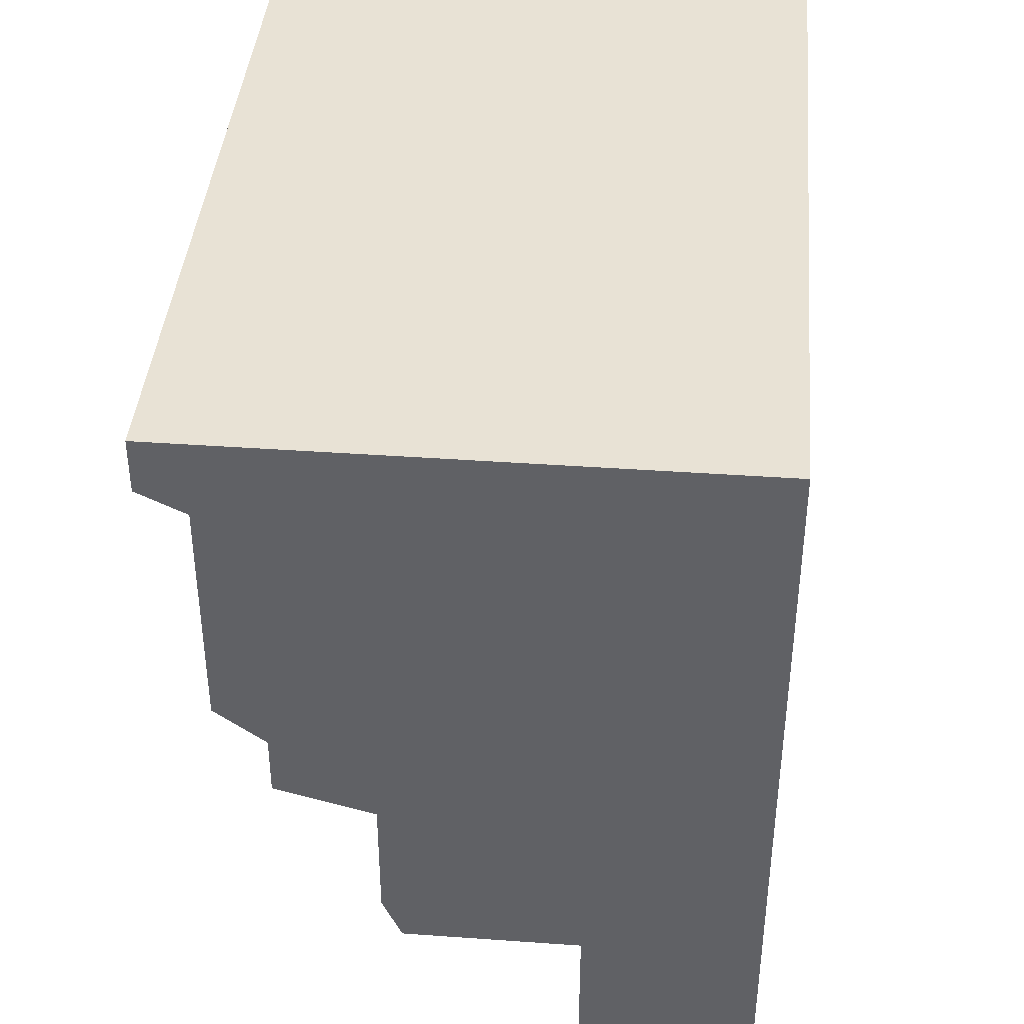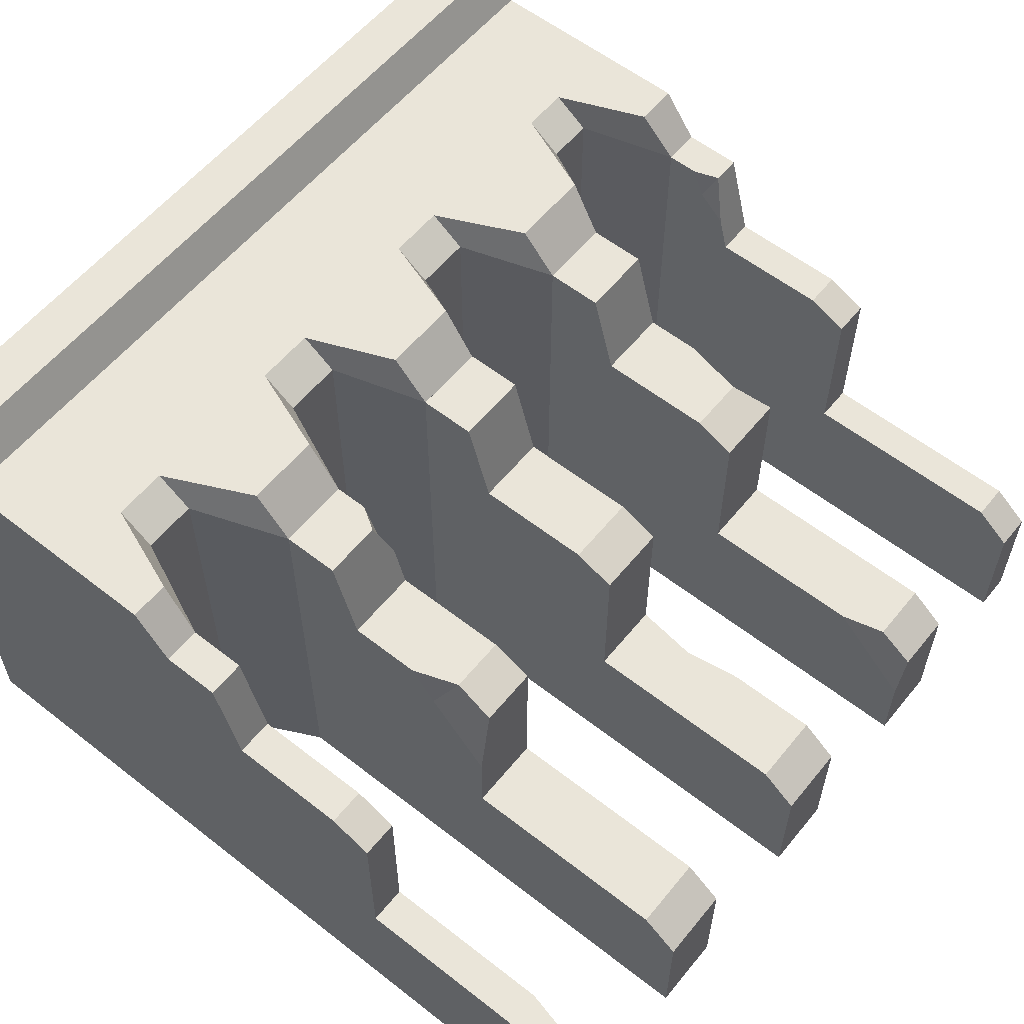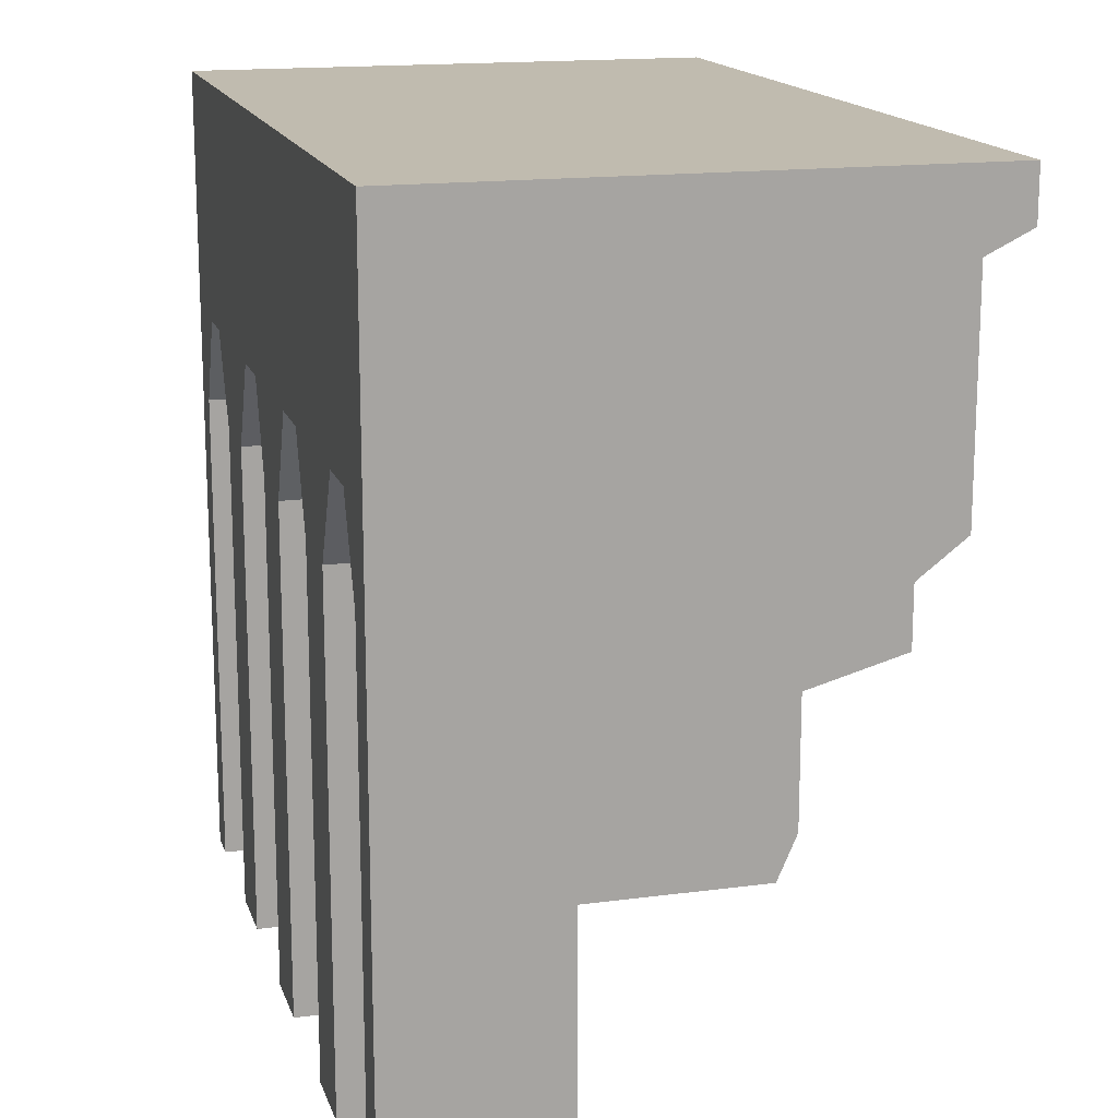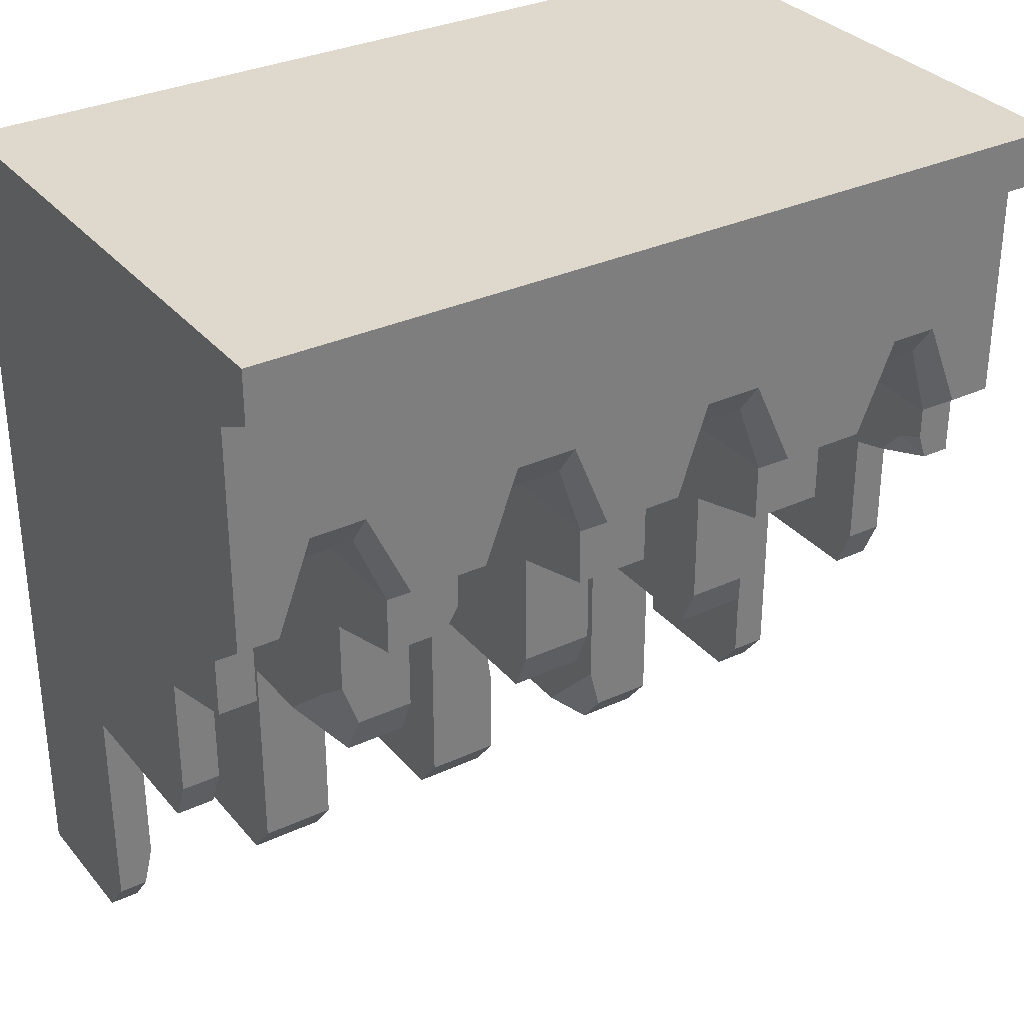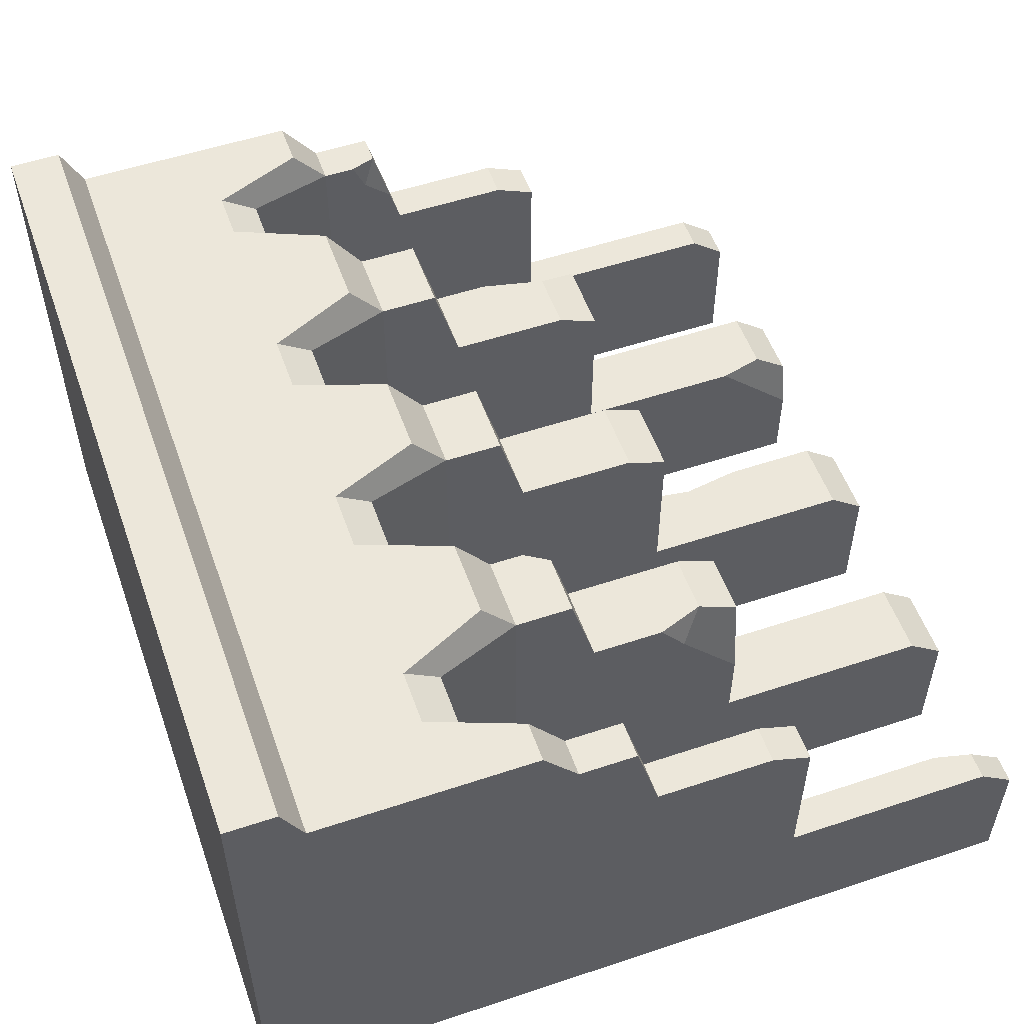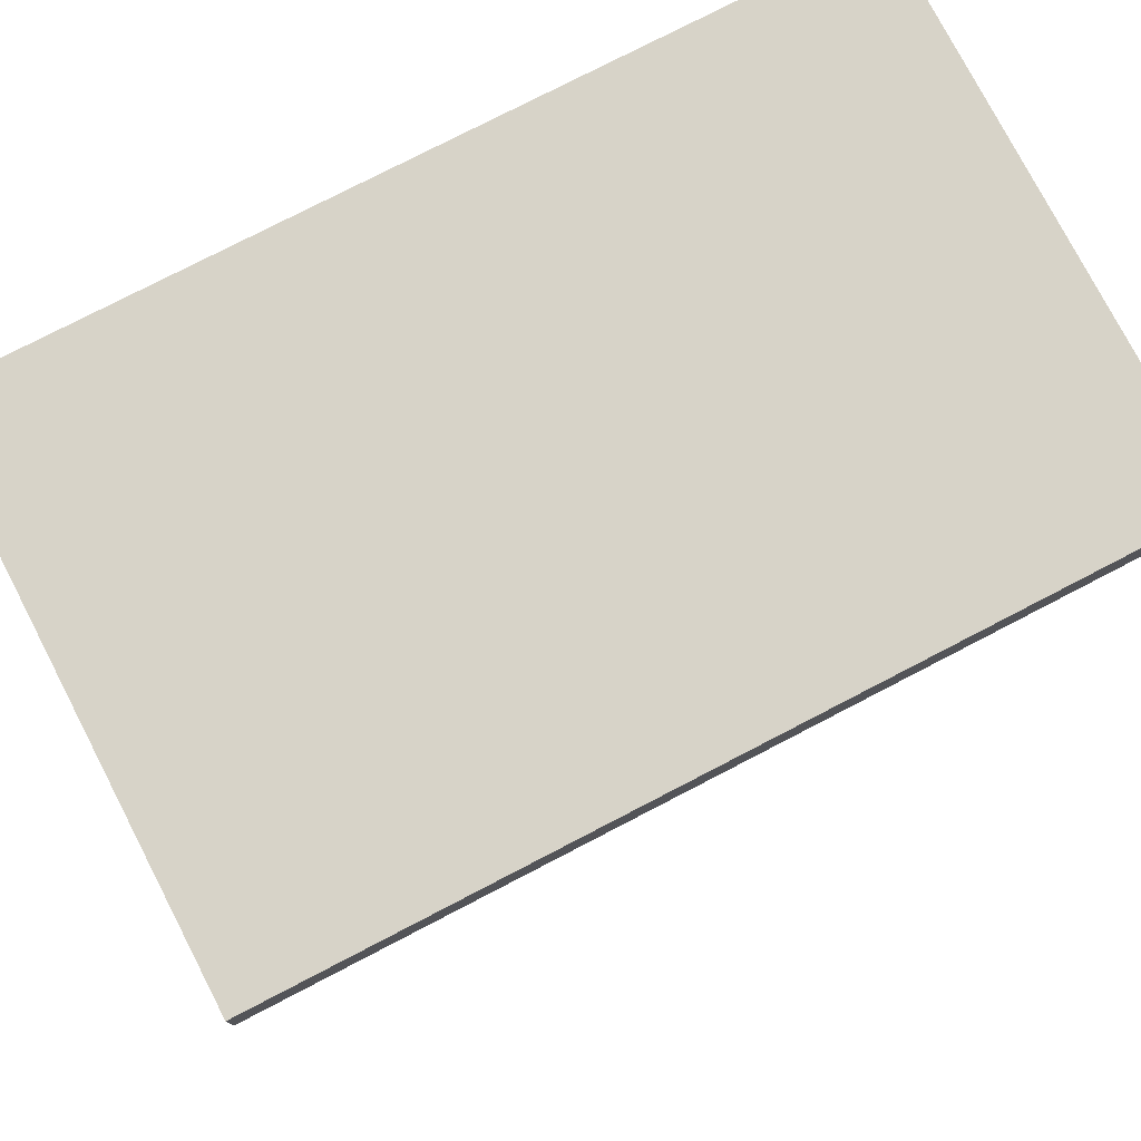
<metadata>
{"format":"obj","ext":"obj","renderer":"f3d","projection":"perspective","resolution":1024,"background":"white","views":[{"elev":40.7,"azim":95.0,"up":"+Y"},{"elev":58.2,"azim":-51.1,"up":"+Z"},{"elev":16.0,"azim":-105.4,"up":"+Y"},{"elev":32.1,"azim":-33.0,"up":"+Y"},{"elev":54.0,"azim":-109.5,"up":"+Z"},{"elev":77.2,"azim":-27.4,"up":"+Y"}]}
</metadata>
<code>
v 500 -43.42 265.5
v 500 0 -25
v 500 -30.58 291.8
v 0 -30.58 291.8
v 0 0 -25
v 0 -43.42 265.5
v 500 0 291.8
v 0 0 291.7
v 0 -174.9 265.5
v 500 -174.9 265.5
v 0 -196 237.7
v 0 -196 -25
v 500 -196 -25
v 500 -196 237.7
v 500 -245.3 182.9
v 500 -230.3 237.7
v 482.8 -230.3 237.7
v 477.7 -196 -25
v 477.7 -245.3 182.9
v 477.7 -196 237.7
v 477.7 -316.3 182.9
v 500 -316.3 182.9
v 477.7 -340.9 172.2
v 500 -340.9 172.2
v 477.7 -340.9 73.59
v 500 -340.9 73.59
v 477.7 -491.7 56.02
v 500 -491.7 56.02
v 477.7 -491.7 -25
v 500 -491.7 -25
v 477.7 -469.7 73.59
v 500 -469.7 73.59
v 397.3 -245.3 182.9
v 397.3 -196 -25
v 397.3 -230.3 237.7
v 352.7 -230.3 237.7
v 352.7 -196 -25
v 352.7 -245.3 182.9
v 397.3 -196 237.7
v 352.7 -196 237.7
v 352.7 -316.3 182.9
v 388.8 -316.3 182.9
v 352.7 -340.9 172.2
v 397.3 -340.9 172.2
v 352.7 -340.9 73.59
v 397.3 -340.9 73.59
v 360.5 -491.7 56.02
v 397.3 -491.7 56.02
v 352.7 -491.7 -25
v 397.3 -491.7 -25
v 359.5 -469.7 73.59
v 397.3 -469.7 73.59
v 272.3 -245.3 182.9
v 272.3 -196 -25
v 272.3 -230.3 237.7
v 227.7 -230.3 237.7
v 227.7 -196 -25
v 227.7 -245.3 182.9
v 272.3 -196 237.7
v 227.7 -196 237.7
v 227.7 -316.3 182.9
v 272.3 -316.3 182.9
v 227.7 -340.9 172.2
v 272.3 -340.9 172.2
v 227.7 -340.9 73.59
v 272.3 -340.9 73.59
v 227.7 -491.7 56.02
v 272.3 -491.7 56.02
v 227.7 -491.7 -25
v 272.3 -491.7 -25
v 227.7 -469.7 73.59
v 272.3 -469.7 73.59
v 147.3 -245.3 182.9
v 147.3 -196 -25
v 138.4 -230.3 237.7
v 102.7 -230.3 237.7
v 102.7 -196 -25
v 102.7 -245.3 182.9
v 147.3 -196 237.7
v 102.7 -196 237.7
v 112.5 -316.3 182.9
v 147.3 -316.3 182.9
v 110.9 -340.9 172.2
v 147.3 -340.9 172.2
v 102.7 -340.9 73.59
v 147.3 -340.9 73.59
v 102.7 -491.7 56.02
v 147.3 -491.7 56.02
v 102.7 -491.7 -25
v 147.3 -491.7 -25
v 102.7 -469.7 73.59
v 147.3 -469.7 73.59
v 22.32 -245.3 182.9
v 22.32 -196 -25
v 22.32 -230.3 237.7
v 0 -230.3 237.7
v 0 -245.3 182.9
v 22.32 -196 237.7
v 0 -316.3 182.9
v 22.32 -316.3 182.9
v 0 -340.9 172.2
v 22.32 -340.9 172.2
v 0 -340.9 73.59
v 22.32 -340.9 73.59
v 0 -491.7 56.02
v 22.32 -467.7 44.51
v 0 -491.7 -25
v 22.32 -491.7 -25
v 0 -469.7 73.59
v 102.7 -288.6 182.9
v 102.7 -304.2 162
v 102.7 -340.9 119.2
v 147.3 -216.1 237.7
v 147.3 -237.7 210.8
v 147.3 -227 212.4
v 22.32 -446.5 73.59
v 22.32 -491.7 31.97
v 17.38 -491.7 56.02
v 16.83 -469.7 73.59
v 352.7 -442.4 73.59
v 352.7 -491.7 25.93
v 397.3 -278.1 182.9
v 397.3 -302.4 159
v 477.7 -215 237.7
v 477.7 -222.6 220.2
v 477.7 -239.2 205.2
v 272.3 -414.7 73.59
v 267 -379.7 73.59
v 272.3 -372.6 61.25
v 23.8 -174.9 265.5
v 101.7 -174.9 265.5
v 147.9 -174.9 265.5
v 227.8 -196 237.7
v 226.1 -174.9 265.5
v 273.6 -174.9 265.5
v 350.8 -174.9 265.5
v 401.3 -174.9 265.5
v 474 -174.9 265.5
v 44.1 -121.4 265.5
v 44.1 -142.5 250.5
v 44.1 -142.5 -25
v 76.5 -142.5 -25
v 76.5 -142.5 250.5
v 76.5 -121.4 265.5
v 168 -142.5 -25
v 168 -121.4 265.5
v 168 -142.5 250.5
v 204.1 -142.5 -25
v 204.1 -142.5 250.5
v 204.1 -121.4 265.5
v 291.9 -142.5 -25
v 291.9 -121.4 265.5
v 291.9 -142.5 250.5
v 326.1 -142.5 -25
v 326.1 -142.5 250.5
v 326.1 -121.4 265.5
v 424 -142.5 -25
v 424 -121.4 265.5
v 424 -142.5 250.5
v 452.4 -142.5 -25
v 452.4 -142.5 250.5
v 452.4 -121.4 265.5
v 250 -43.42 265.5
v 125 -43.42 265.5
v 375 -43.42 265.5
v 250 -30.58 291.8
v 250 0 -25
v 125 0 -25
v 375 0 -25
v 250 0 291.8
v 125 -30.58 291.8
v 125 0 291.8
v 375 -30.58 291.8
v 375 0 291.8
f 1 2 3
f 4 5 6
f 3 2 7
f 5 4 8
f 6 5 9
f 2 1 10
f 9 5 12 11
f 2 10 14 13
f 155 156 152 153
f 79 132 131 80
f 154 155 153 151
f 143 144 139 140
f 140 141 142 143
f 15 13 16
f 17 125 126
f 23 25 26 24
f 16 13 14
f 124 125 17
f 19 18 21
f 13 15 22
f 15 19 21 22
f 21 18 25 23
f 13 22 24 26
f 22 21 23 24
f 28 27 29 30
f 26 25 31 32
f 25 18 29 27 31
f 13 26 32 28 30
f 32 31 27 28
f 33 34 35
f 36 37 38
f 43 45 46 44
f 38 33 35 36
f 35 34 39
f 37 36 40
f 36 35 39 40
f 38 37 41
f 34 33 122 123
f 33 38 41 42 122
f 41 37 45 43
f 34 123 44 46
f 44 42 41 43
f 48 47 121 49 50
f 46 45 120 51 52
f 45 37 49 121 120
f 34 46 52 48 50
f 52 51 47 48
f 53 54 55
f 56 57 58
f 63 65 66 64
f 58 53 55 56
f 55 54 59
f 57 56 60
f 56 55 59 60
f 58 57 61
f 54 53 62
f 53 58 61 62
f 61 57 65 63
f 54 62 64 66
f 62 61 63 64
f 68 67 69 70
f 66 65 128
f 65 57 69 67 71
f 54 66 129
f 72 71 67 68
f 114 115 75
f 76 77 78
f 75 115 113
f 77 76 80
f 110 111 81
f 74 73 82
f 81 111 112 83
f 74 82 84 86
f 88 87 89 90
f 86 85 91 92
f 85 77 89 87 91
f 74 86 92 88 90
f 92 91 87 88
f 93 94 95
f 96 12 97
f 101 103 104 102
f 97 93 95 96
f 95 94 98
f 12 96 11
f 96 95 98 11
f 97 12 99
f 94 93 100
f 93 97 99 100
f 99 12 103 101
f 94 100 102 104
f 100 99 101 102
f 117 118 105 107 108
f 104 103 109 119 116
f 103 12 107 105 109
f 94 104 116 106
f 118 119 109 105
f 78 77 111 110
f 112 111 77 85
f 83 112 85 86 84
f 82 81 83 84
f 73 78 110 81 82
f 76 75 113 79 80
f 78 73 114 75 76
f 73 74 115 114
f 113 115 74 79
f 106 118 117
f 106 119 118
f 116 119 106
f 120 121 47 51
f 123 122 42
f 44 123 42
f 18 125 124 20
f 126 125 18 19
f 19 15 16 17 126
f 124 17 16 14 20
f 128 129 66
f 128 65 71 72 127
f 127 129 128
f 70 129 127 72 68
f 54 129 70
f 94 106 117 108
f 98 130 9 11
f 147 145 148 149
f 149 150 146 147
f 135 134 133 59
f 137 136 40 39
f 171 172 8 4
f 8 172 168 5
f 169 157 34 37 154
f 160 161 159 157
f 161 162 158 159
f 6 9 130 139
f 164 171 4 6
f 10 138 20 14
f 140 139 130 98
f 98 94 141 140
f 143 142 77 80
f 80 131 144 143
f 147 146 132 79
f 79 74 145 147
f 149 148 57 133
f 133 134 150 149
f 153 152 135 59
f 151 153 59 54
f 37 40 155 154
f 40 136 156 155
f 159 158 137 39
f 157 159 39 34
f 18 20 161 160
f 20 138 162 161
f 164 144 131 132 146
f 163 152 156 165
f 163 150 134 135 152
f 164 146 150 163
f 6 139 144 164
f 165 158 162 1
f 165 156 136 137 158
f 1 162 138 10
f 166 163 165 173
f 13 30 29 18
f 34 50 49 37
f 54 70 69 57
f 74 90 89 77
f 94 108 107 12
f 5 141 94 12
f 167 148 145 168
f 167 151 54 57 148
f 168 142 141 5
f 168 145 74 77 142
f 169 154 151 167
f 160 2 13 18
f 160 157 169 2
f 173 174 170 166
f 167 170 174 169
f 166 171 164 163
f 166 170 172 171
f 168 172 170 167
f 3 173 165 1
f 7 174 173 3
f 169 174 7 2

</code>
